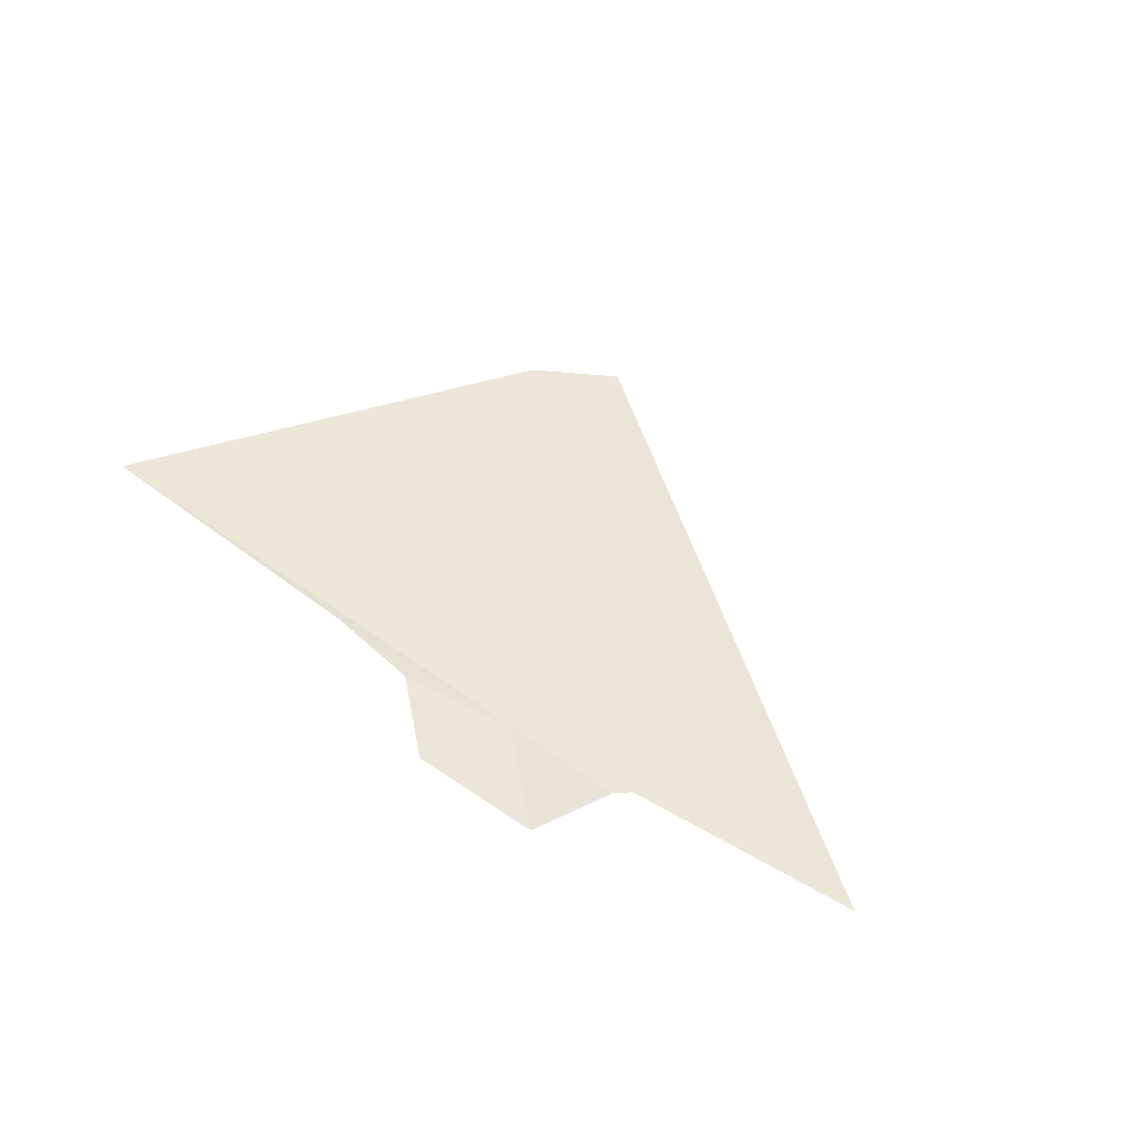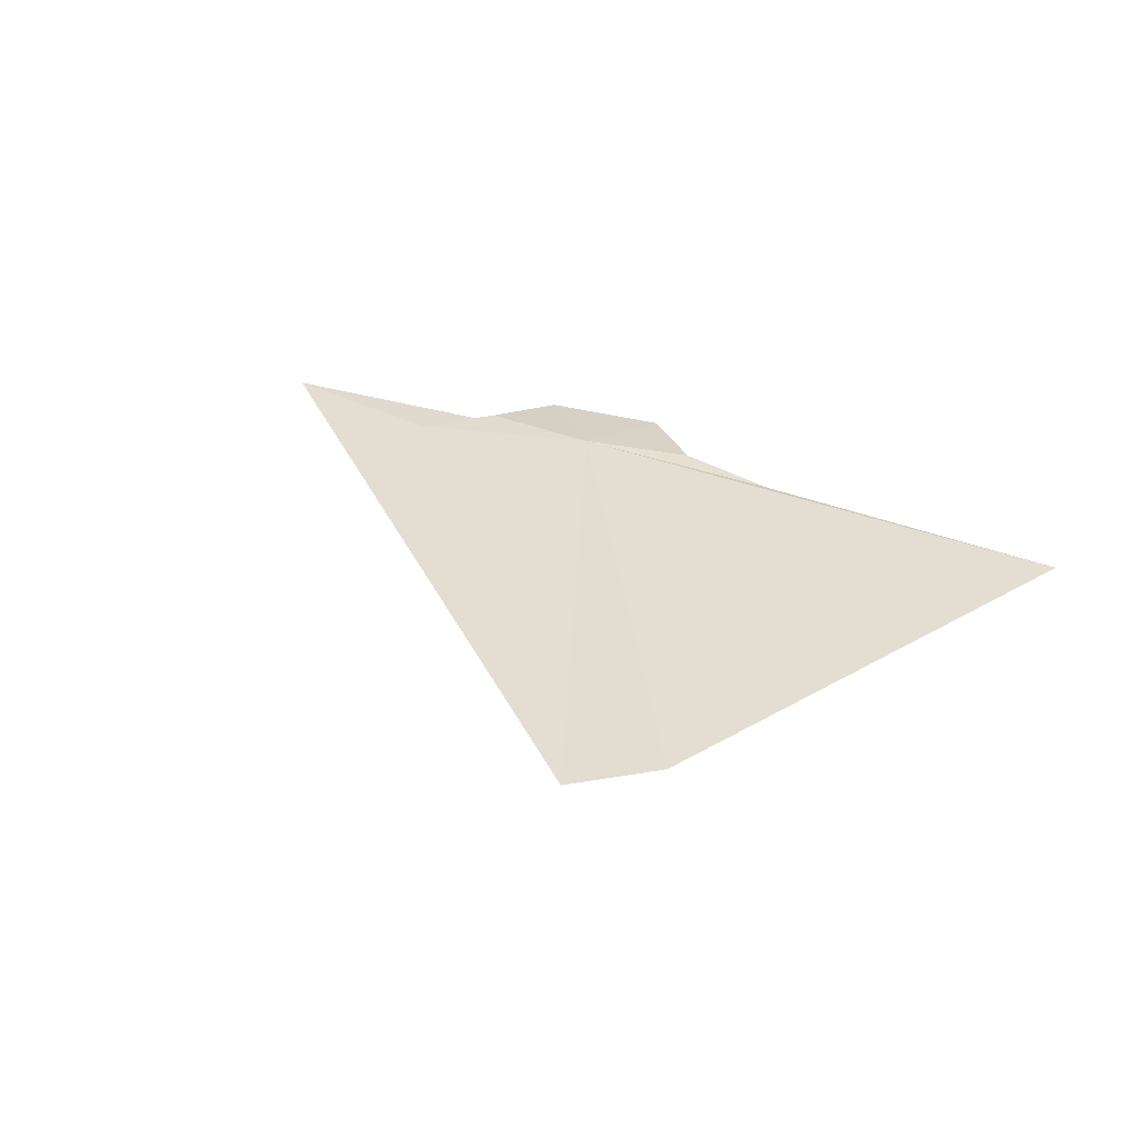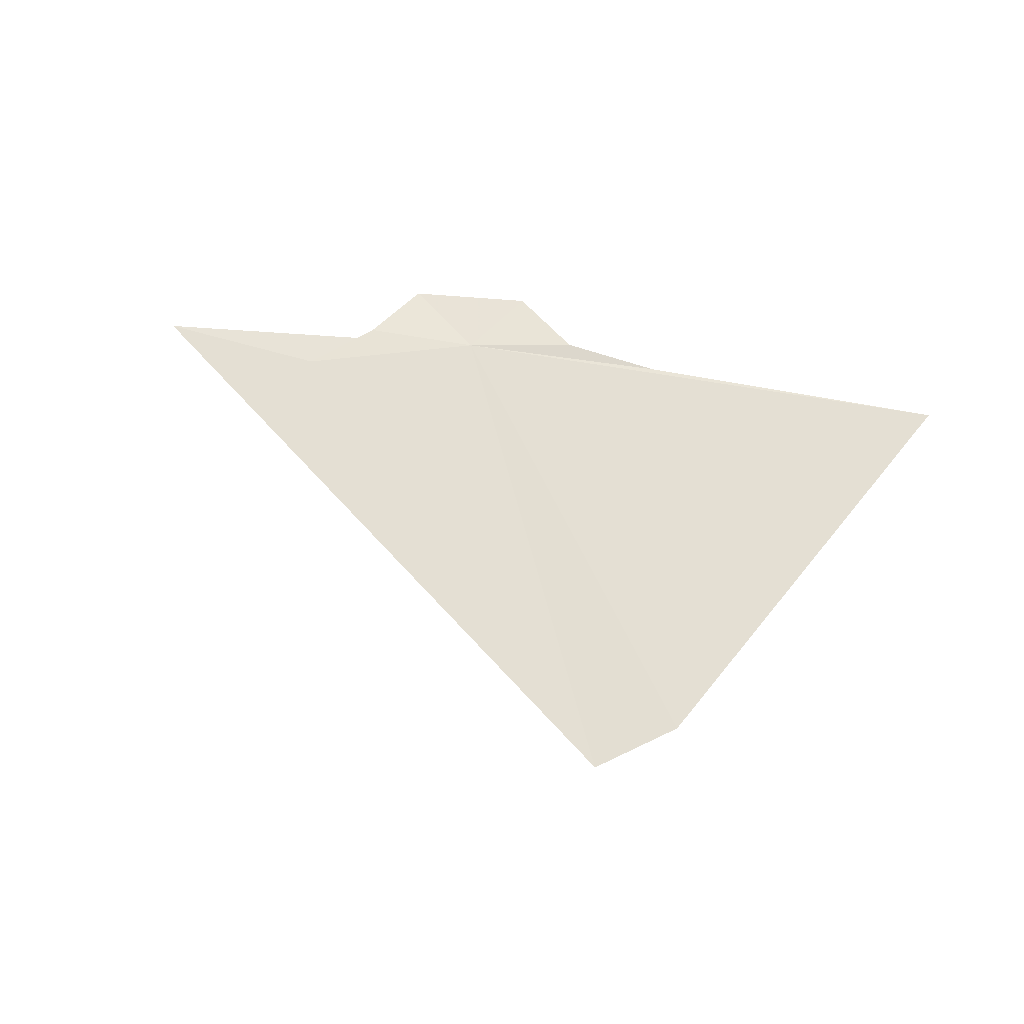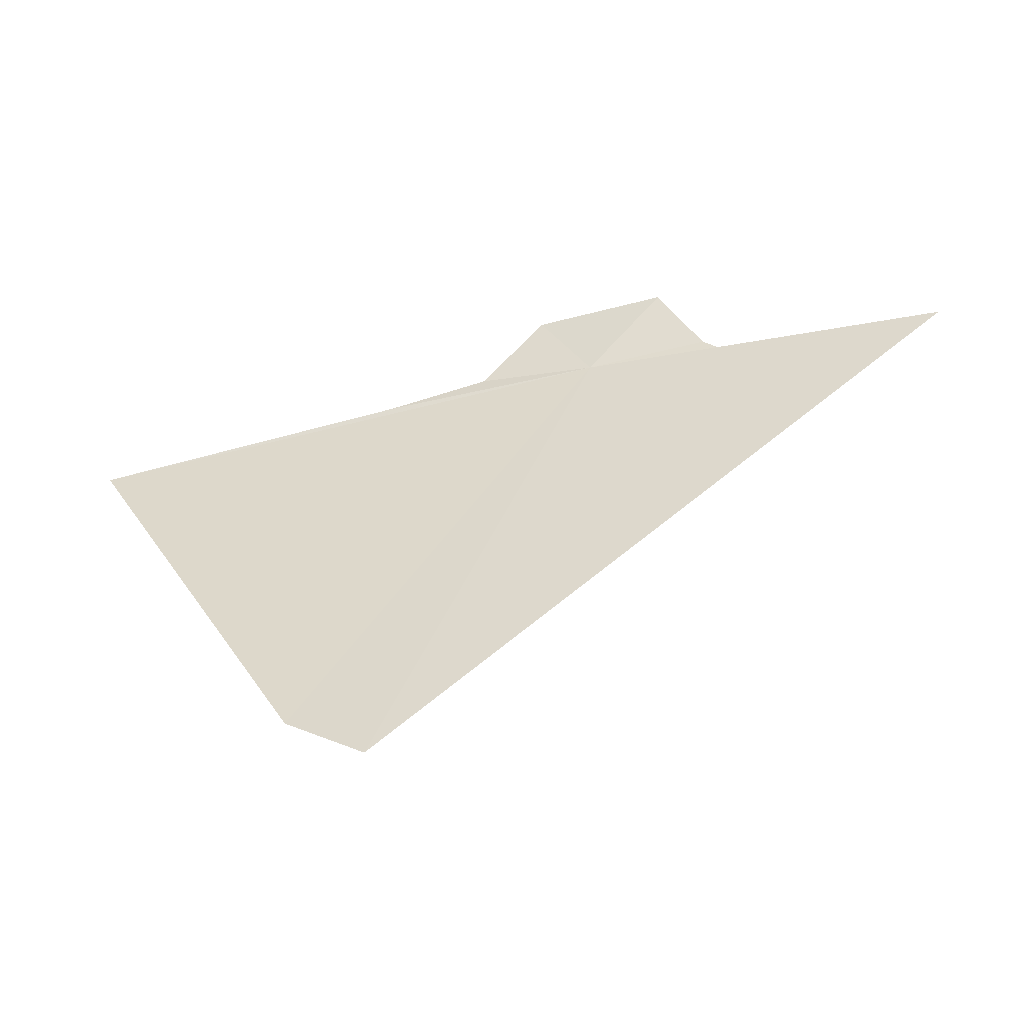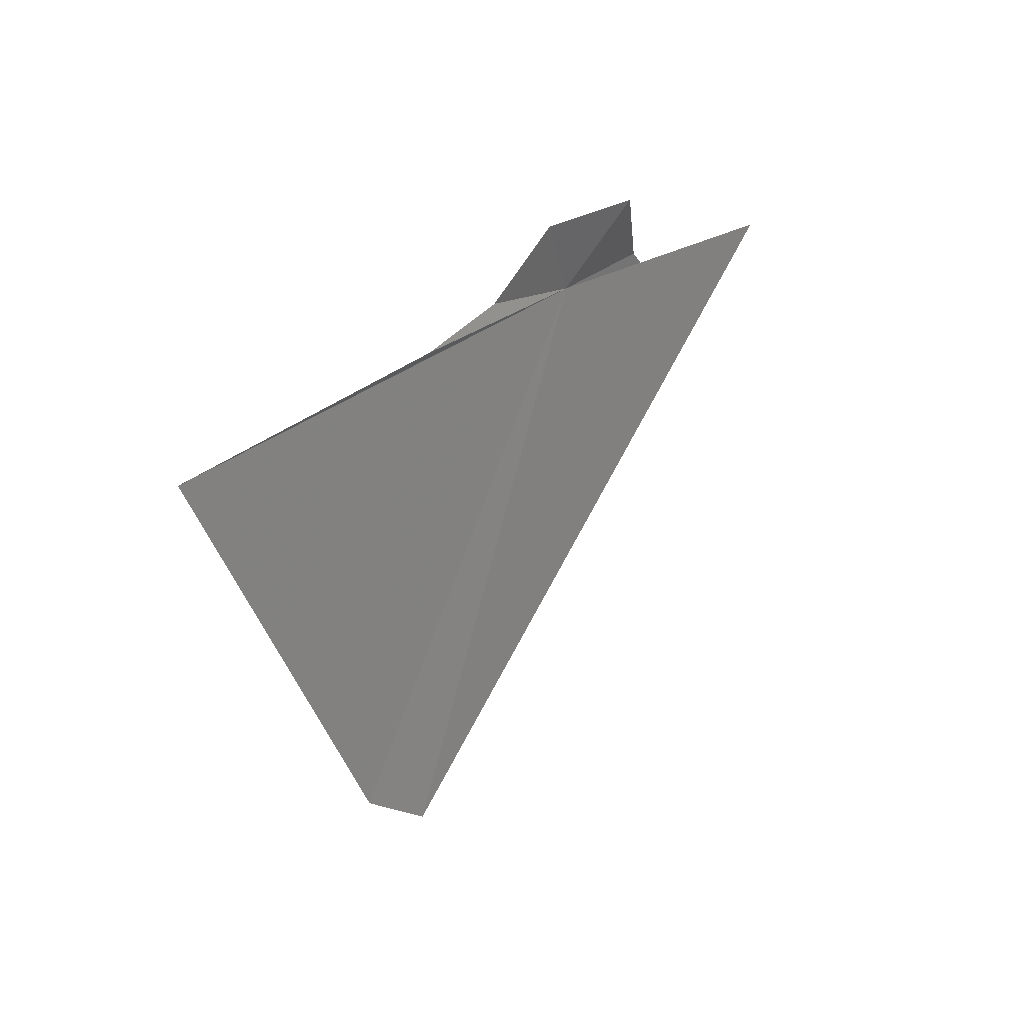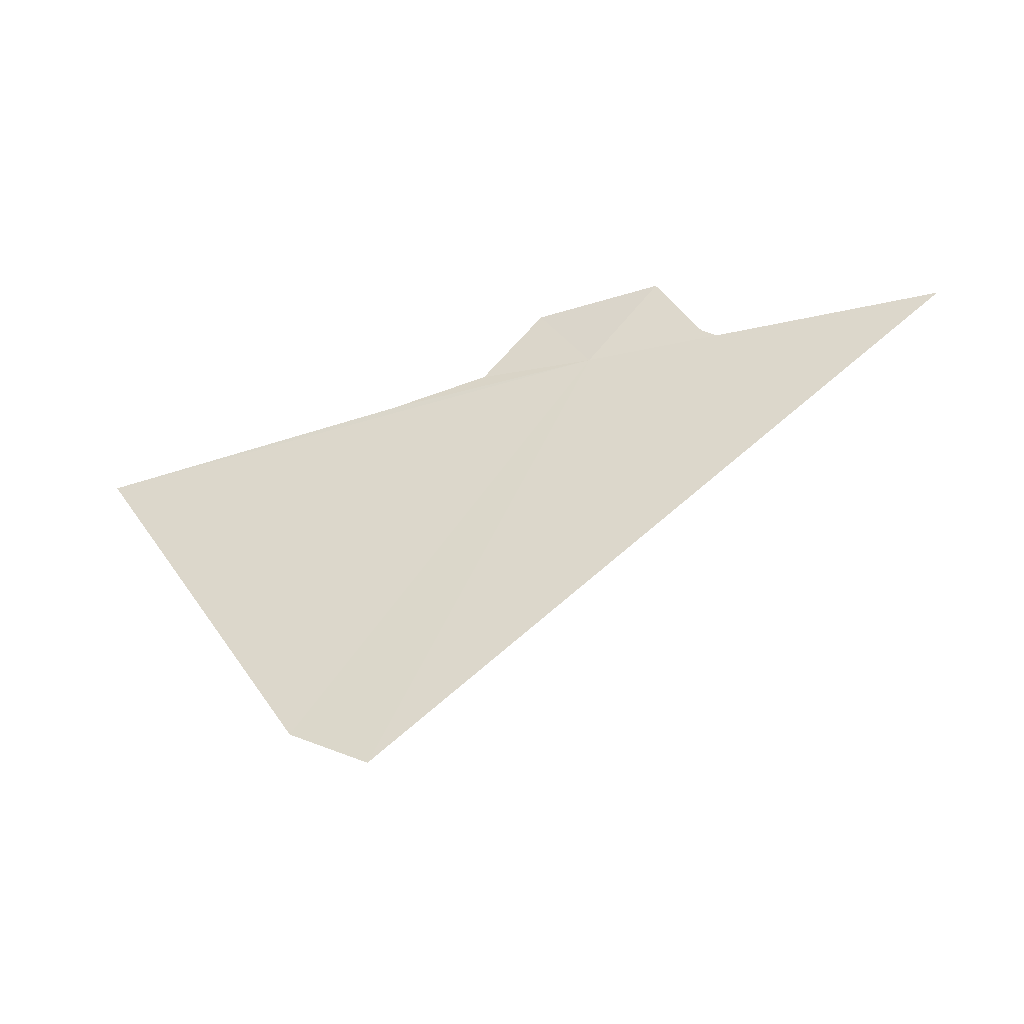
<metadata>
{"format":"obj","ext":"obj","renderer":"f3d","projection":"perspective","resolution":1024,"background":"white","views":[{"elev":40.0,"azim":36.0,"up":"+Y"},{"elev":41.6,"azim":-152.9,"up":"+Y"},{"elev":66.3,"azim":-170.3,"up":"+Y"},{"elev":-49.7,"azim":8.6,"up":"+Z"},{"elev":23.4,"azim":-59.1,"up":"+Z"},{"elev":-47.9,"azim":11.3,"up":"+Z"}]}
</metadata>
<code>
v -14.3 59.61 -18.48
v -21.09 60.26 -18.85
v -17.06 59.85 -18.55
v -15.77 59.76 -18.3
v -18.14 60.12 -24.06
v -14.93 59.49 -17.52
v -17.13 60.02 -24.76
v -11.95 59.48 -19.08
v -12.76 59.47 -18.39
v -13.3 59.27 -17.53
v -9.675 59.23 -18.71
f 1 2 3
f 1 3 4
f 1 5 2
f 1 4 6
f 1 7 5
f 1 9 8
f 1 10 9
f 1 6 10
f 1 11 7
f 1 8 11

</code>
